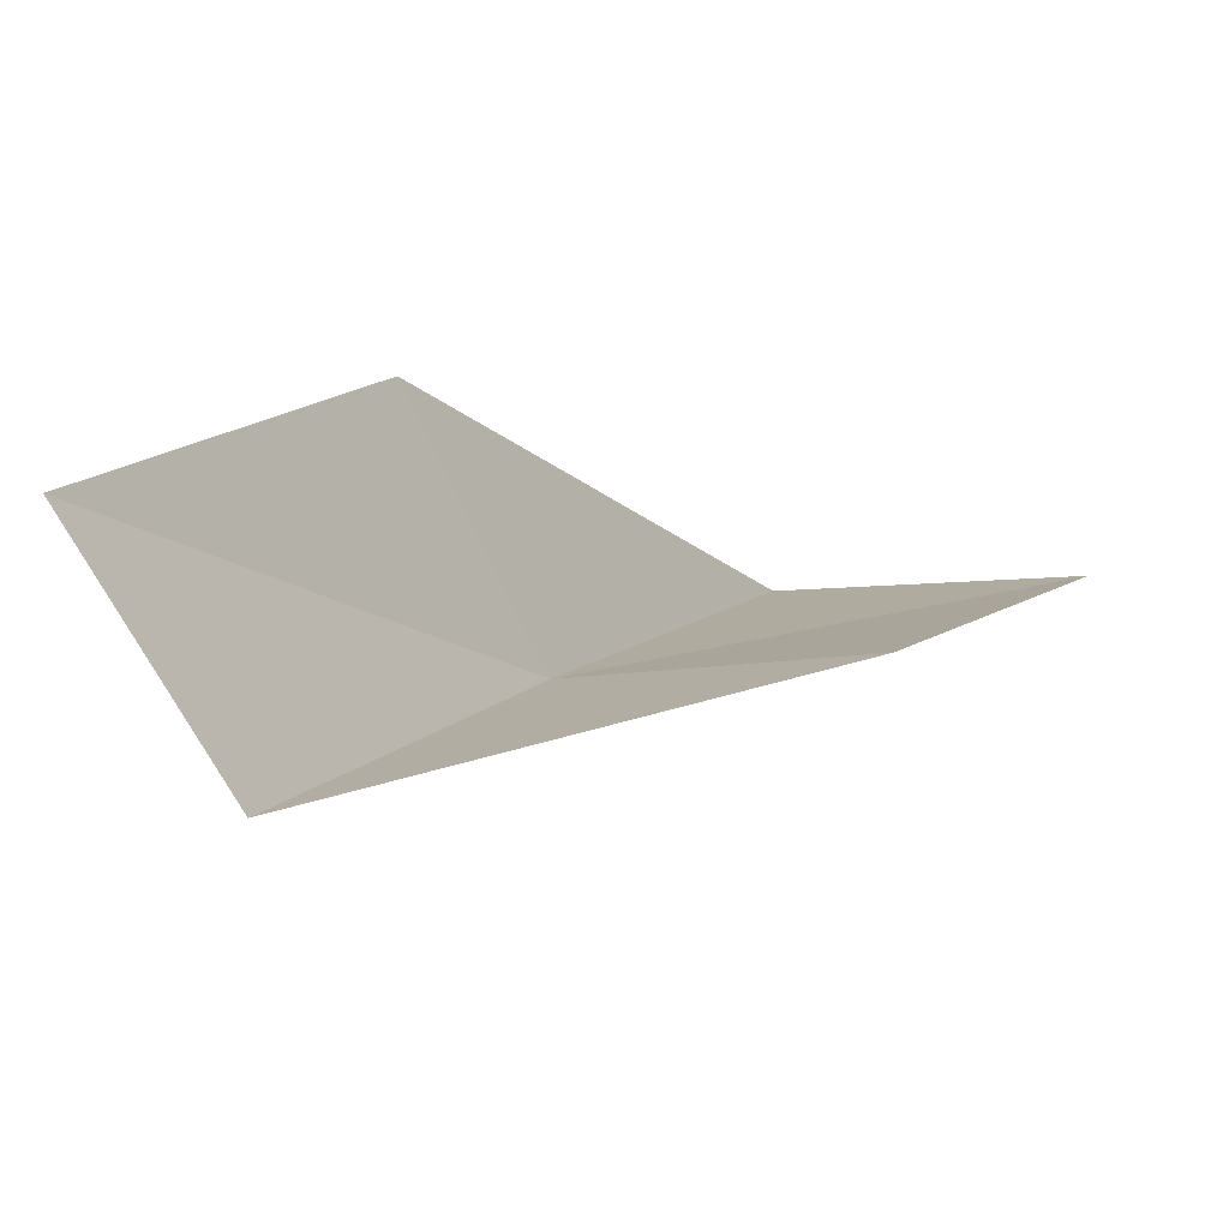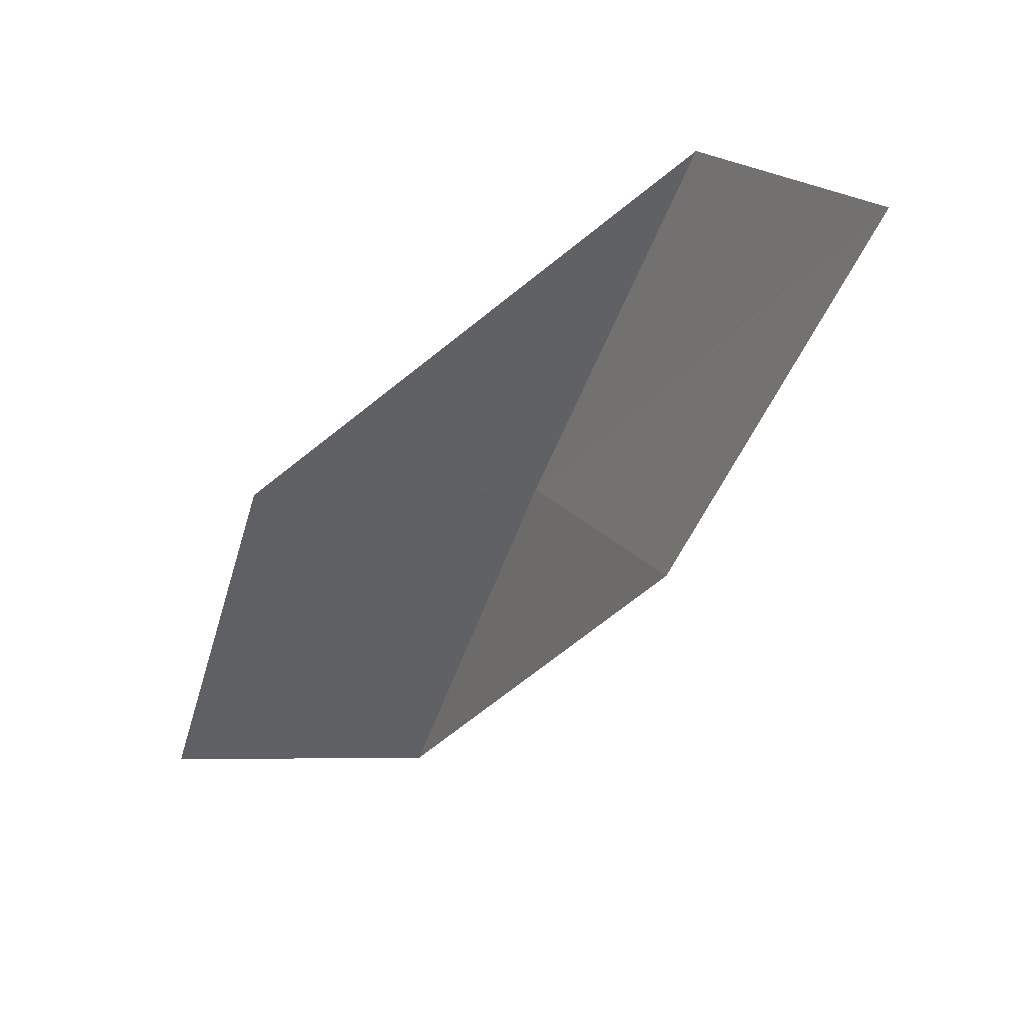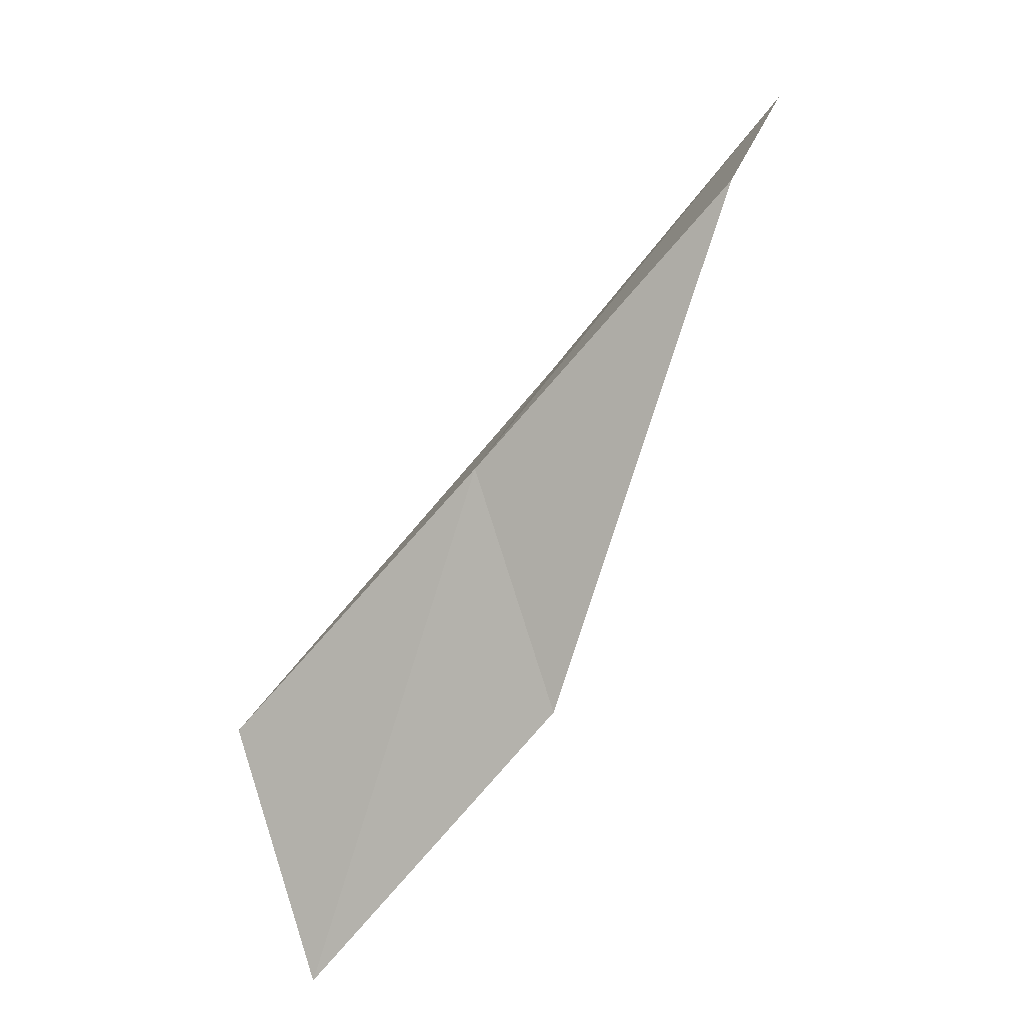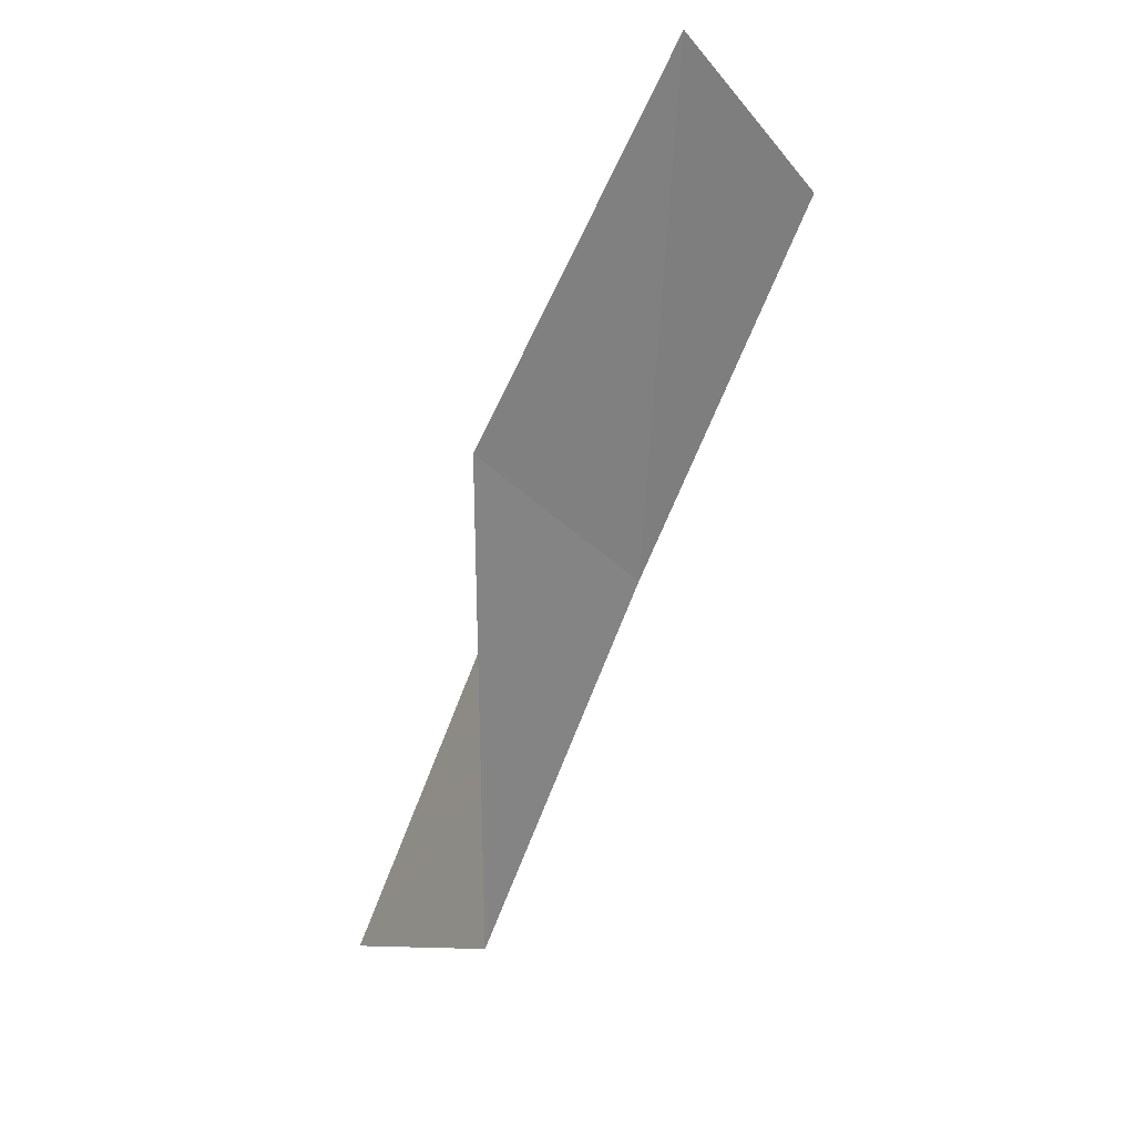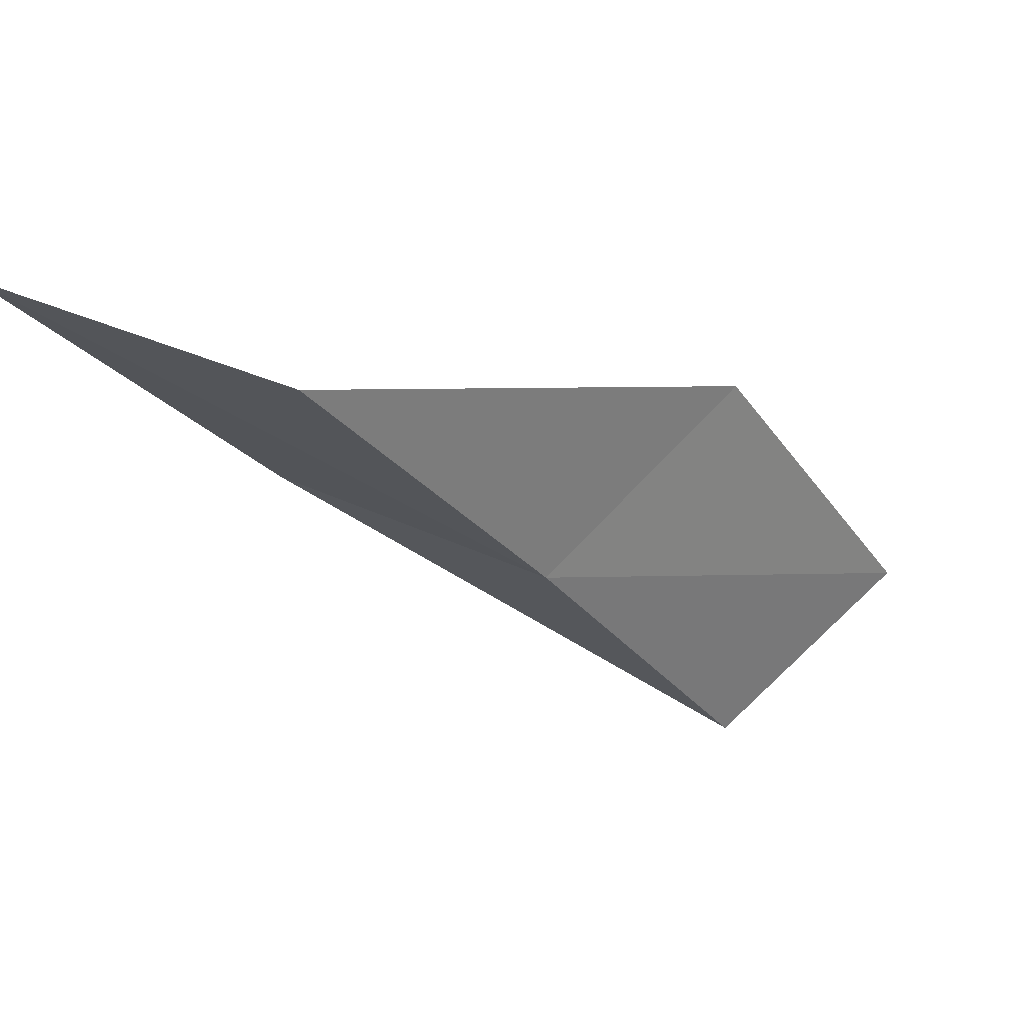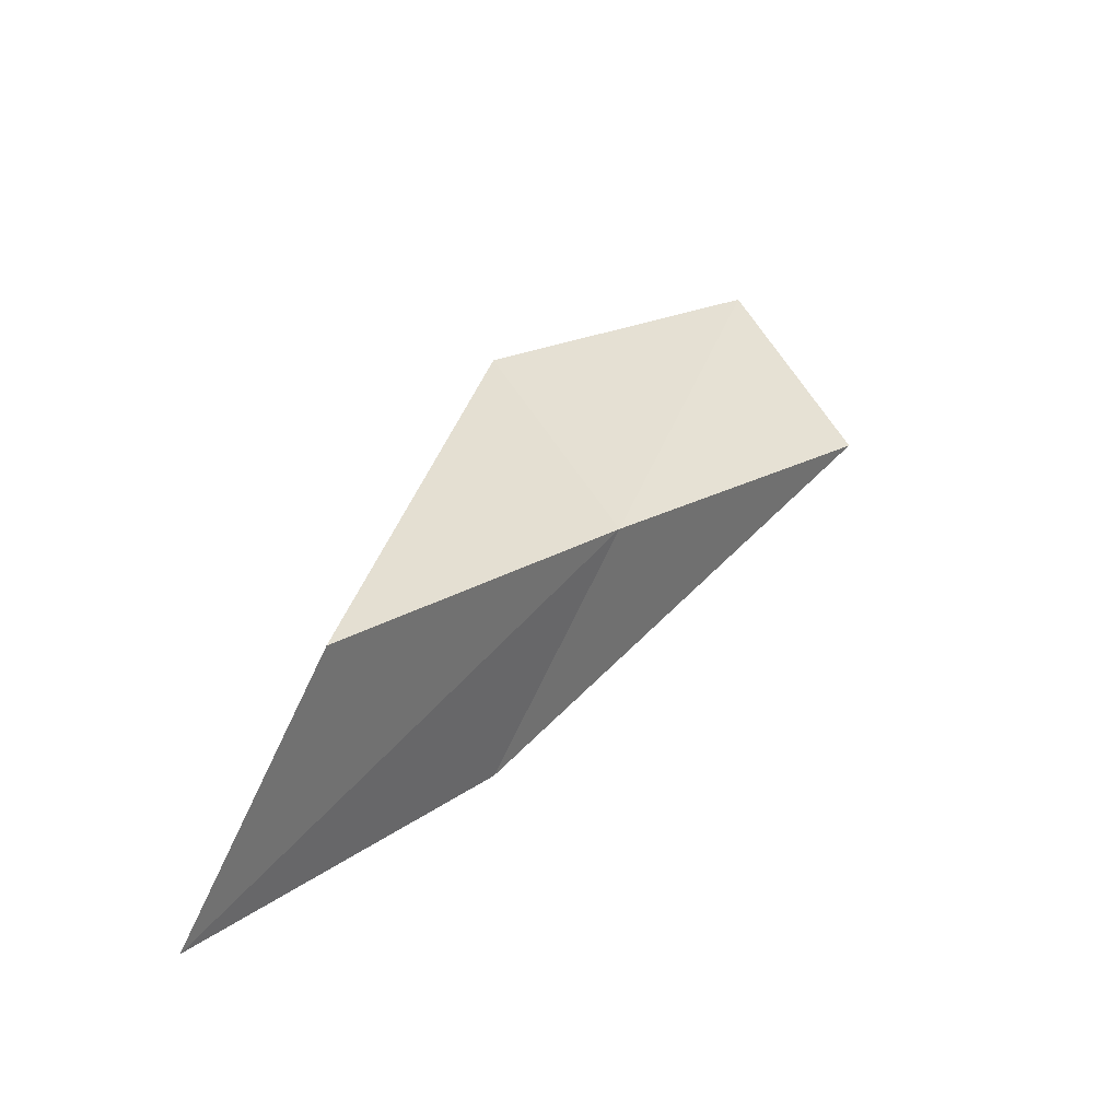
<metadata>
{"format":"obj","ext":"obj","renderer":"f3d","projection":"perspective","resolution":1024,"background":"white","views":[{"elev":-70.7,"azim":-119.4,"up":"+Z"},{"elev":18.2,"azim":-58.3,"up":"+Z"},{"elev":-31.0,"azim":123.2,"up":"+Y"},{"elev":71.1,"azim":16.2,"up":"+Y"},{"elev":65.9,"azim":78.3,"up":"+Z"},{"elev":-18.8,"azim":36.3,"up":"+Y"}]}
</metadata>
<code>
v -41.53 -11.35 56.66
v -43.48 -8.623 56.66
v -42.21 -13.74 61.02
v -44.11 -16.75 61.02
v -43.41 -14.12 56.66
v -42.41 -6.385 52.3
v -40.72 -9.06 52.3
f 1 3 2
f 1 5 4
f 1 4 3
f 1 6 7
f 1 2 6
f 1 7 5

</code>
